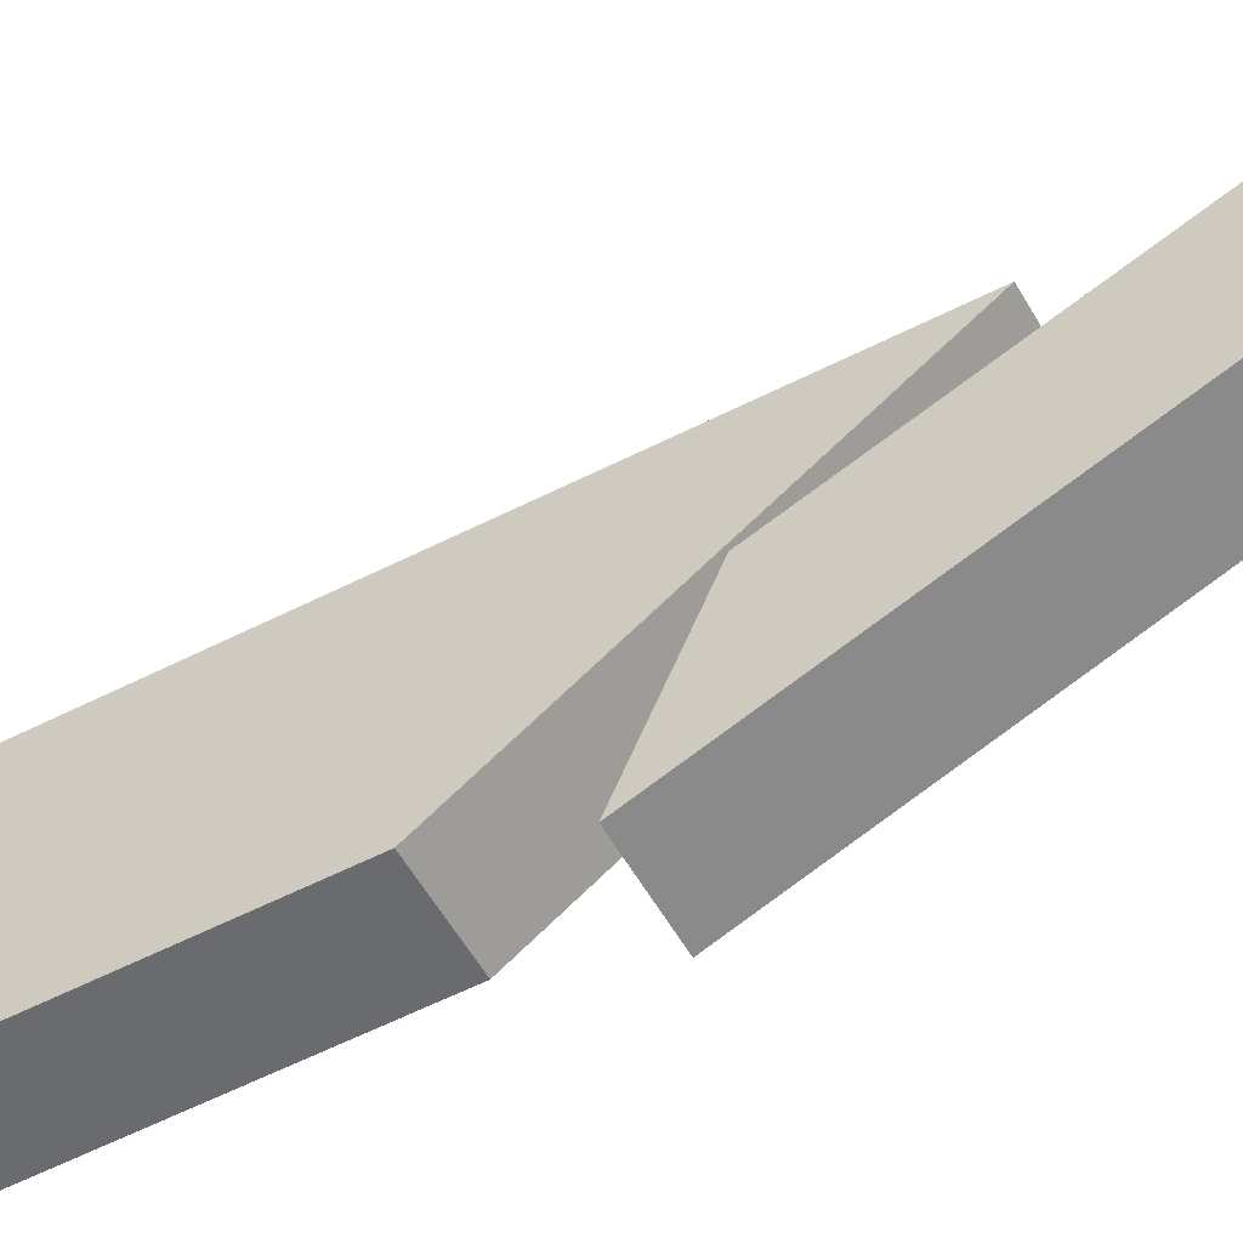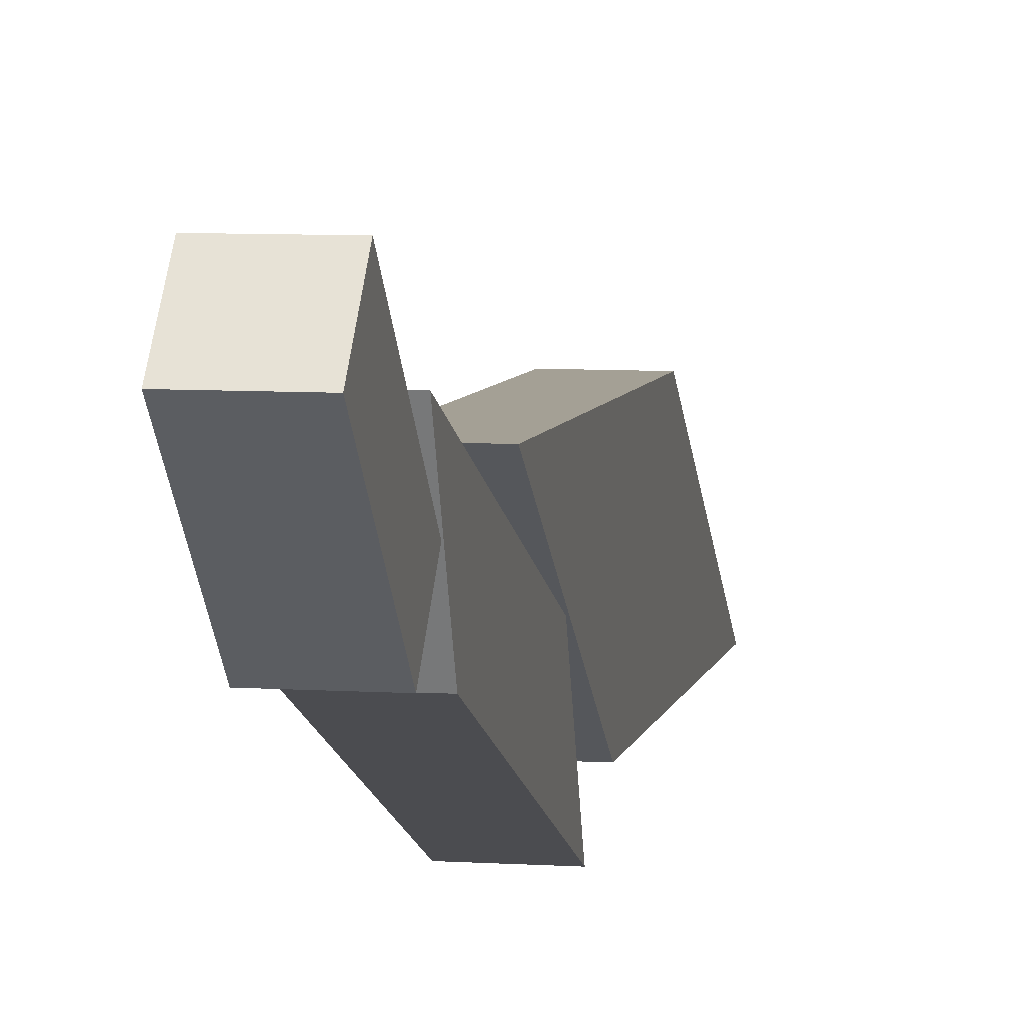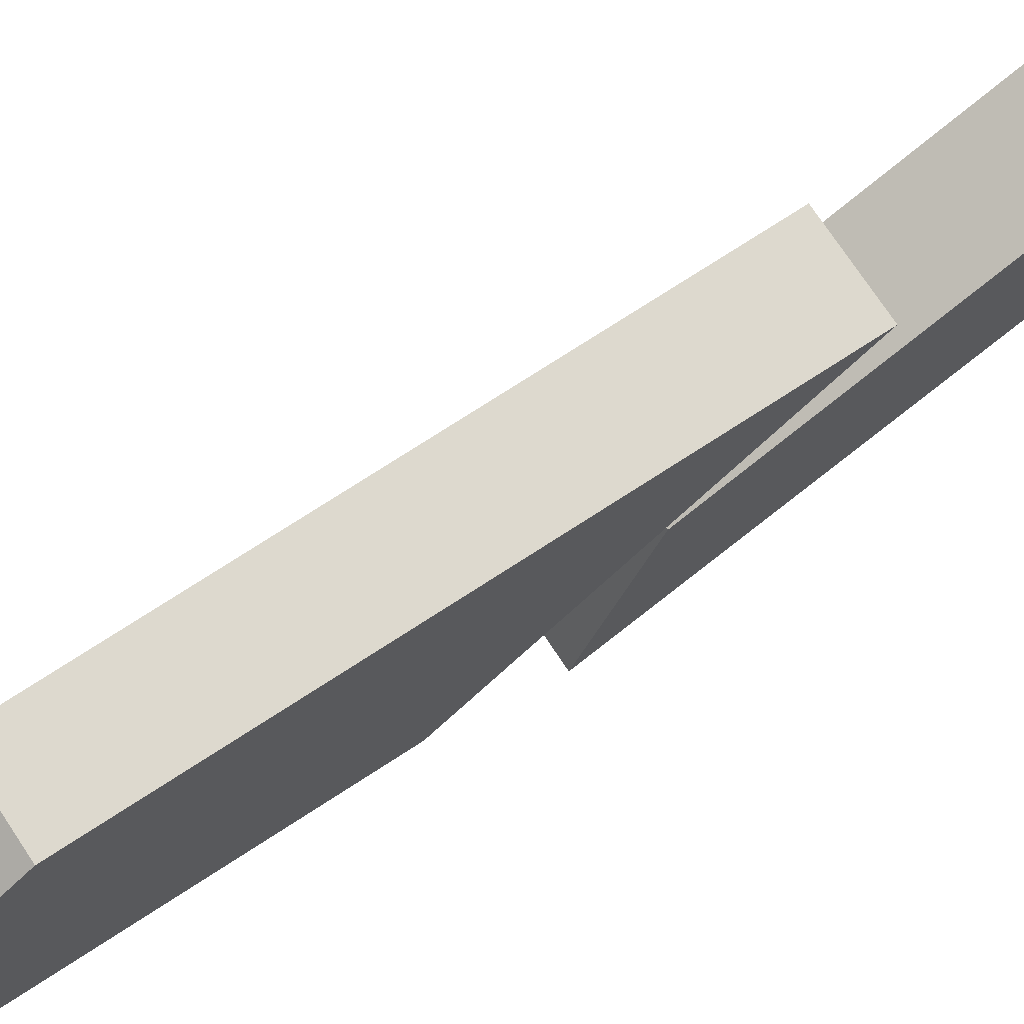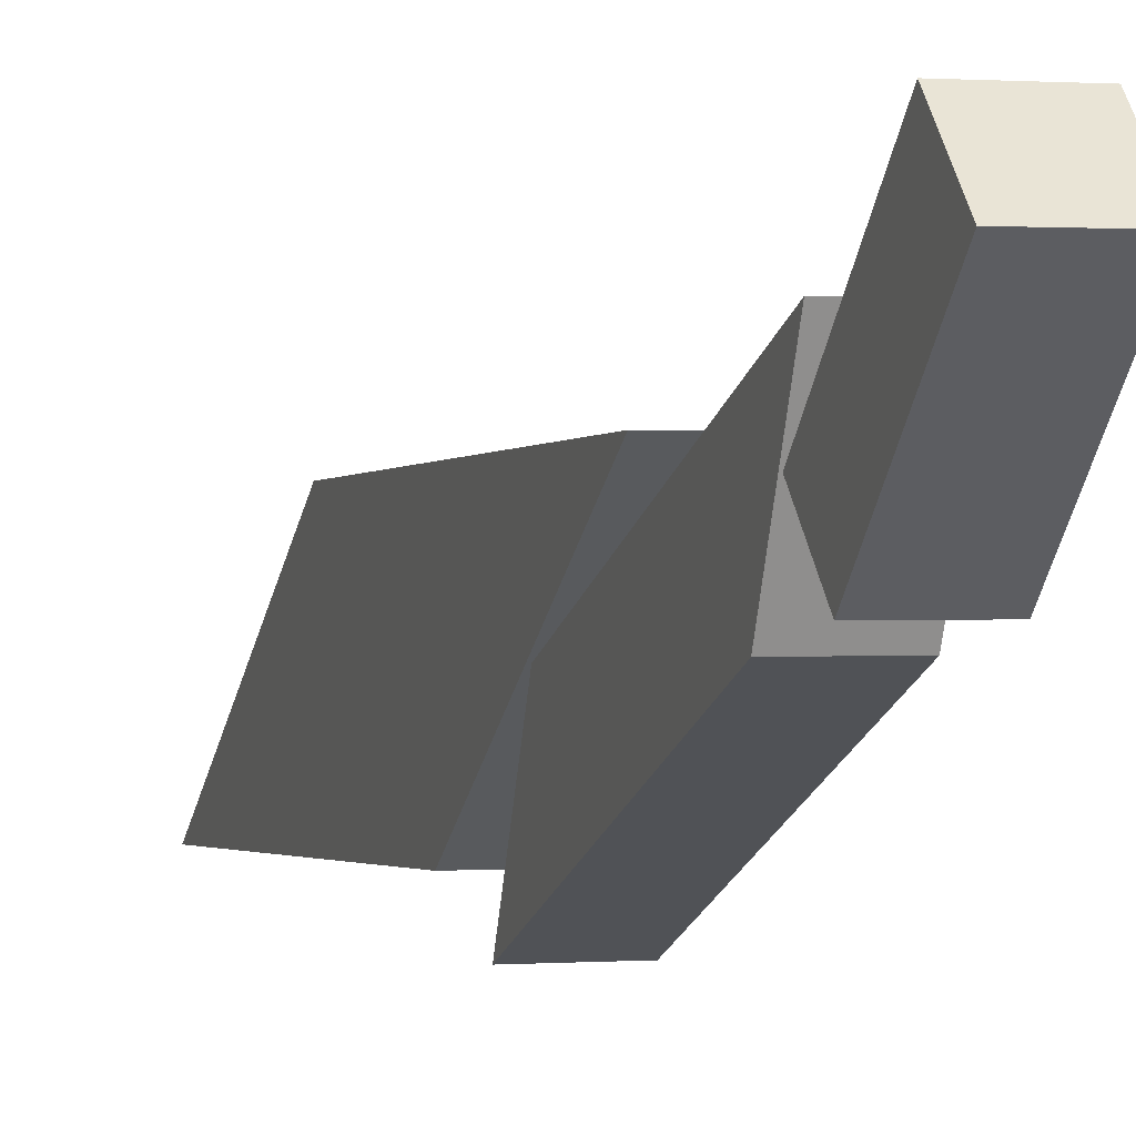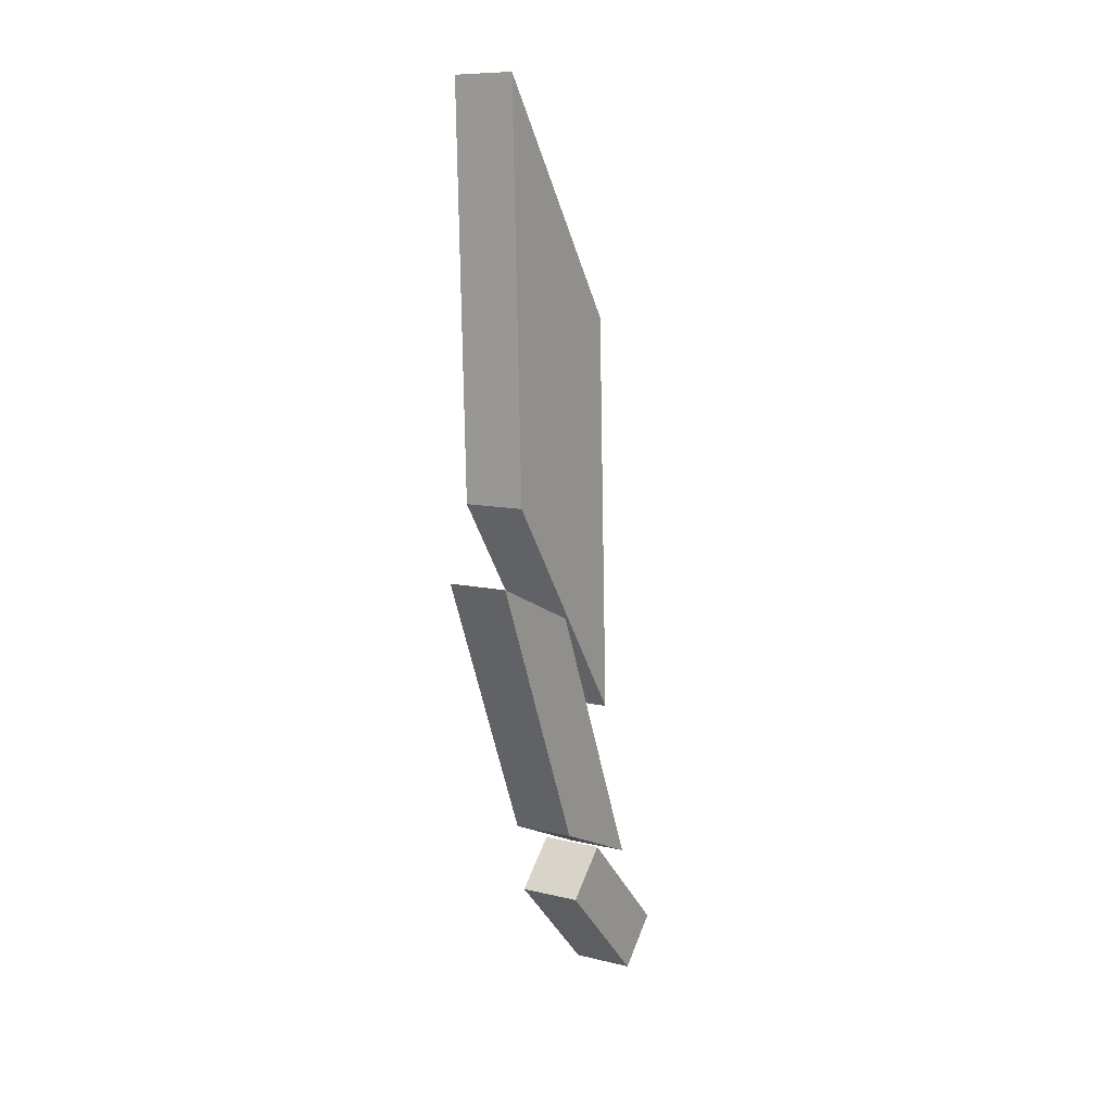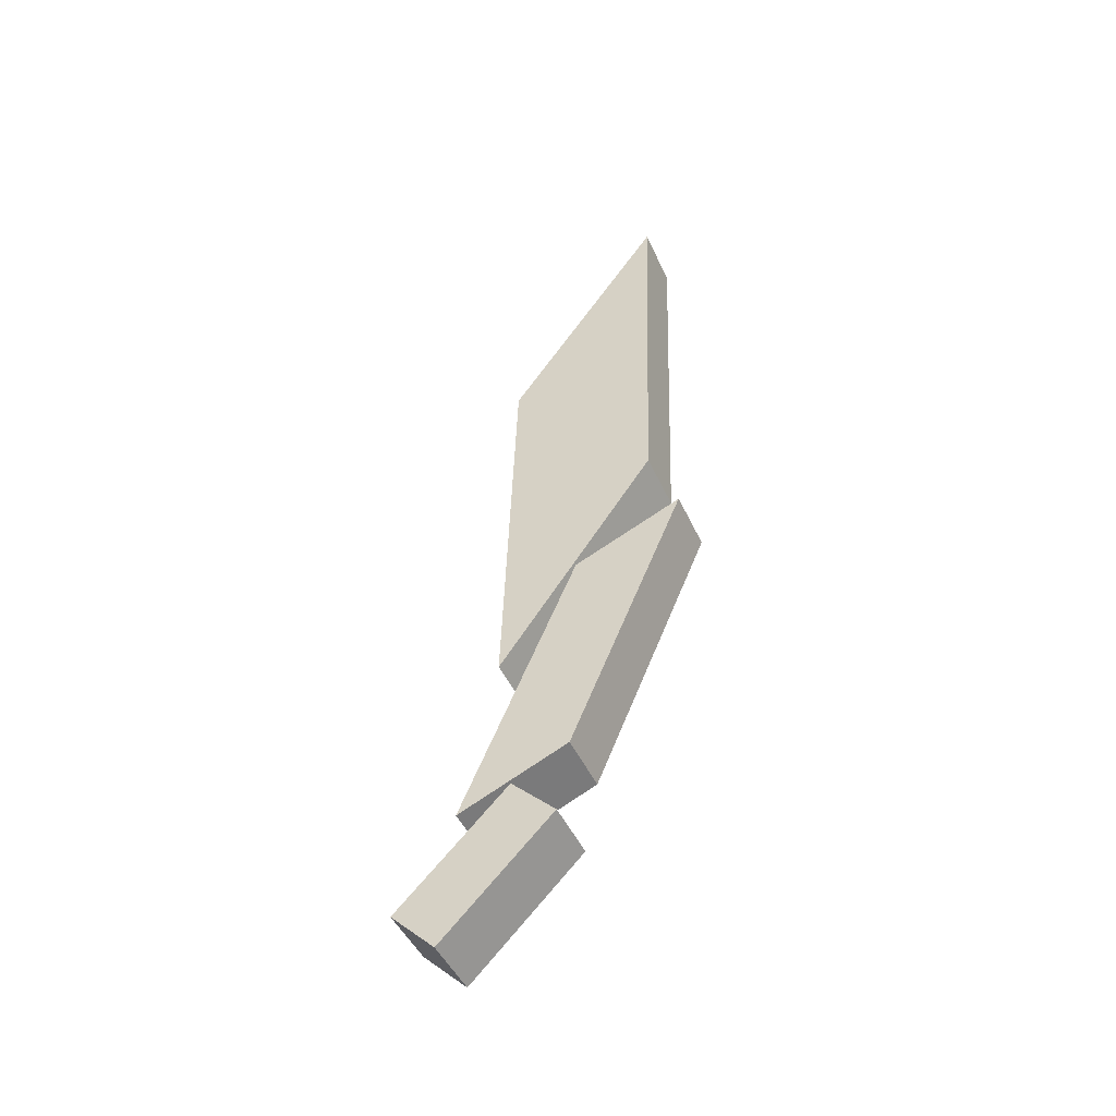
<metadata>
{"format":"obj","ext":"obj","renderer":"f3d","projection":"perspective","resolution":1024,"background":"white","views":[{"elev":-52.3,"azim":118.1,"up":"+Y"},{"elev":7.6,"azim":-169.9,"up":"+Y"},{"elev":70.2,"azim":57.0,"up":"+Y"},{"elev":0.5,"azim":162.2,"up":"+Y"},{"elev":9.8,"azim":31.5,"up":"+Z"},{"elev":-47.5,"azim":-66.1,"up":"+Z"}]}
</metadata>
<code>
v -0.5 -1.945 2.652
v 0.5 -1.945 2.652
v -0.5 -0.1768 0.8839
v 0.5 -0.1768 0.8839
v -0.5 -0.8839 0.1768
v 0.5 -0.8839 0.1768
v -0.5 -2.652 1.945
v 0.5 -2.652 1.945
g pCube1
f 1 2 4 3
f 3 4 6 5
f 5 6 8 7
f 7 8 2 1
f 2 8 6 4
f 7 1 3 5
v -0.5 -2.977 6.727
v 0.5 -2.977 6.727
v -0.5 -1.102 2.352
v 0.5 -1.102 2.352
v -0.5 -2.852 3.102
v 0.5 -2.852 3.102
v -0.5 -4.727 7.477
v 0.5 -4.727 7.477
g pCube1 pCube2
f 9 10 12 11
f 11 12 14 13
f 13 14 16 15
f 15 16 10 9
f 10 16 14 12
f 15 9 11 13
v -0.5 -1.92 11.43
v 0.5 -1.92 11.43
v -0.5 -1.699 5.025
v 0.5 -1.699 5.025
v -0.5 -4.262 8.649
v 0.5 -4.262 8.649
v -0.5 -4.483 15.06
v 0.5 -4.483 15.06
g pCube1 pCube2 pCube3
f 17 18 20 19
f 19 20 22 21
f 21 22 24 23
f 23 24 18 17
f 18 24 22 20
f 23 17 19 21

</code>
